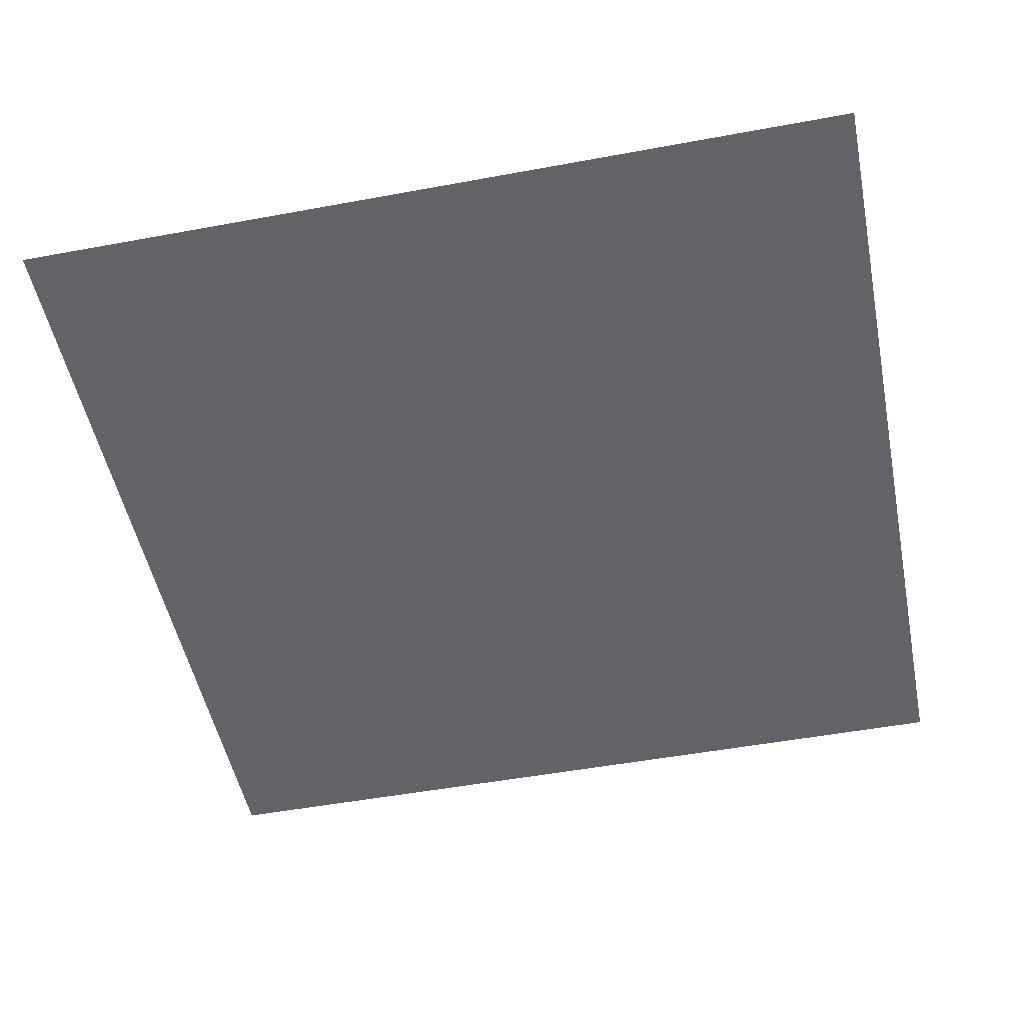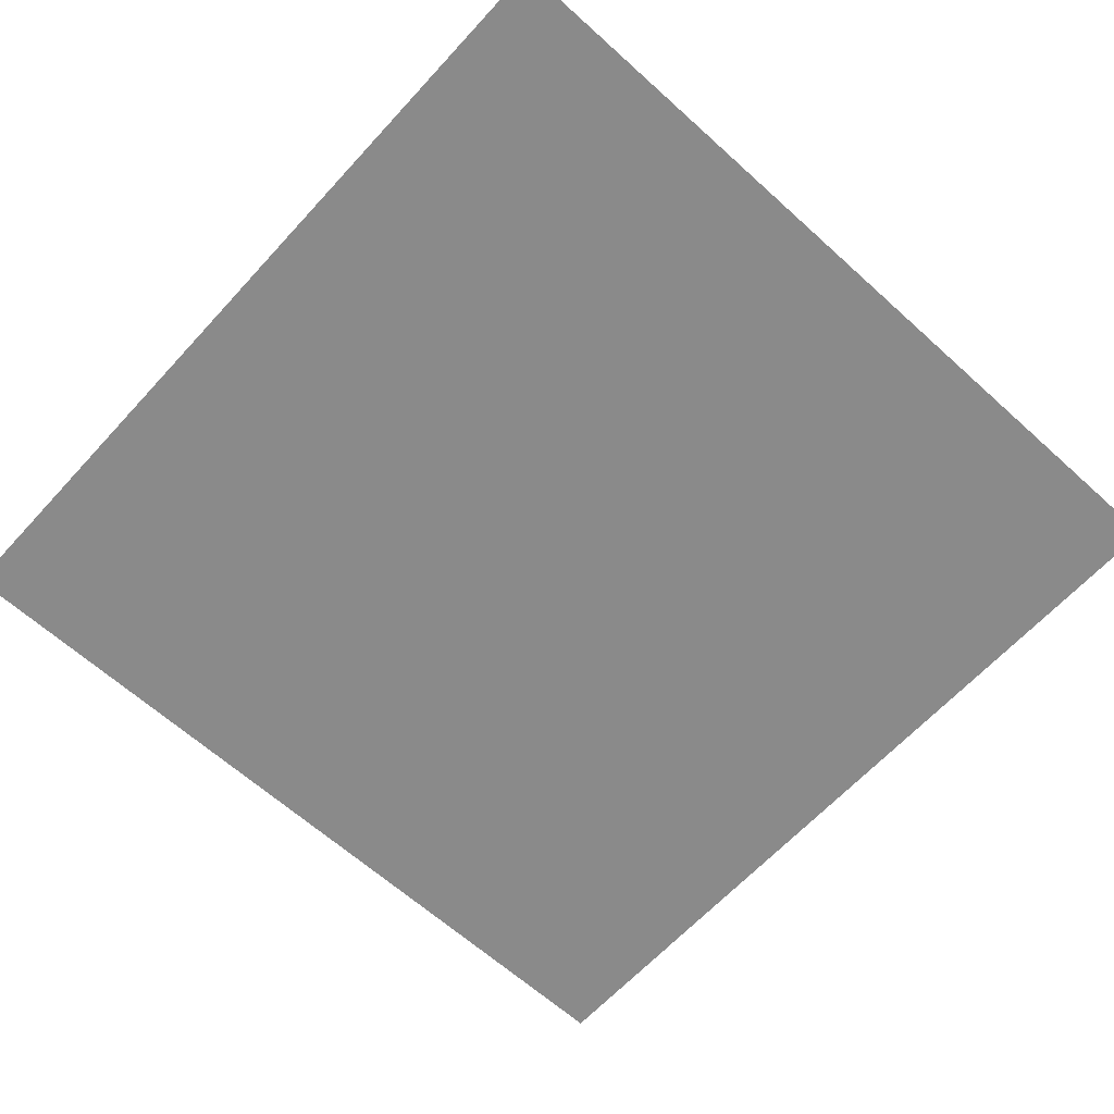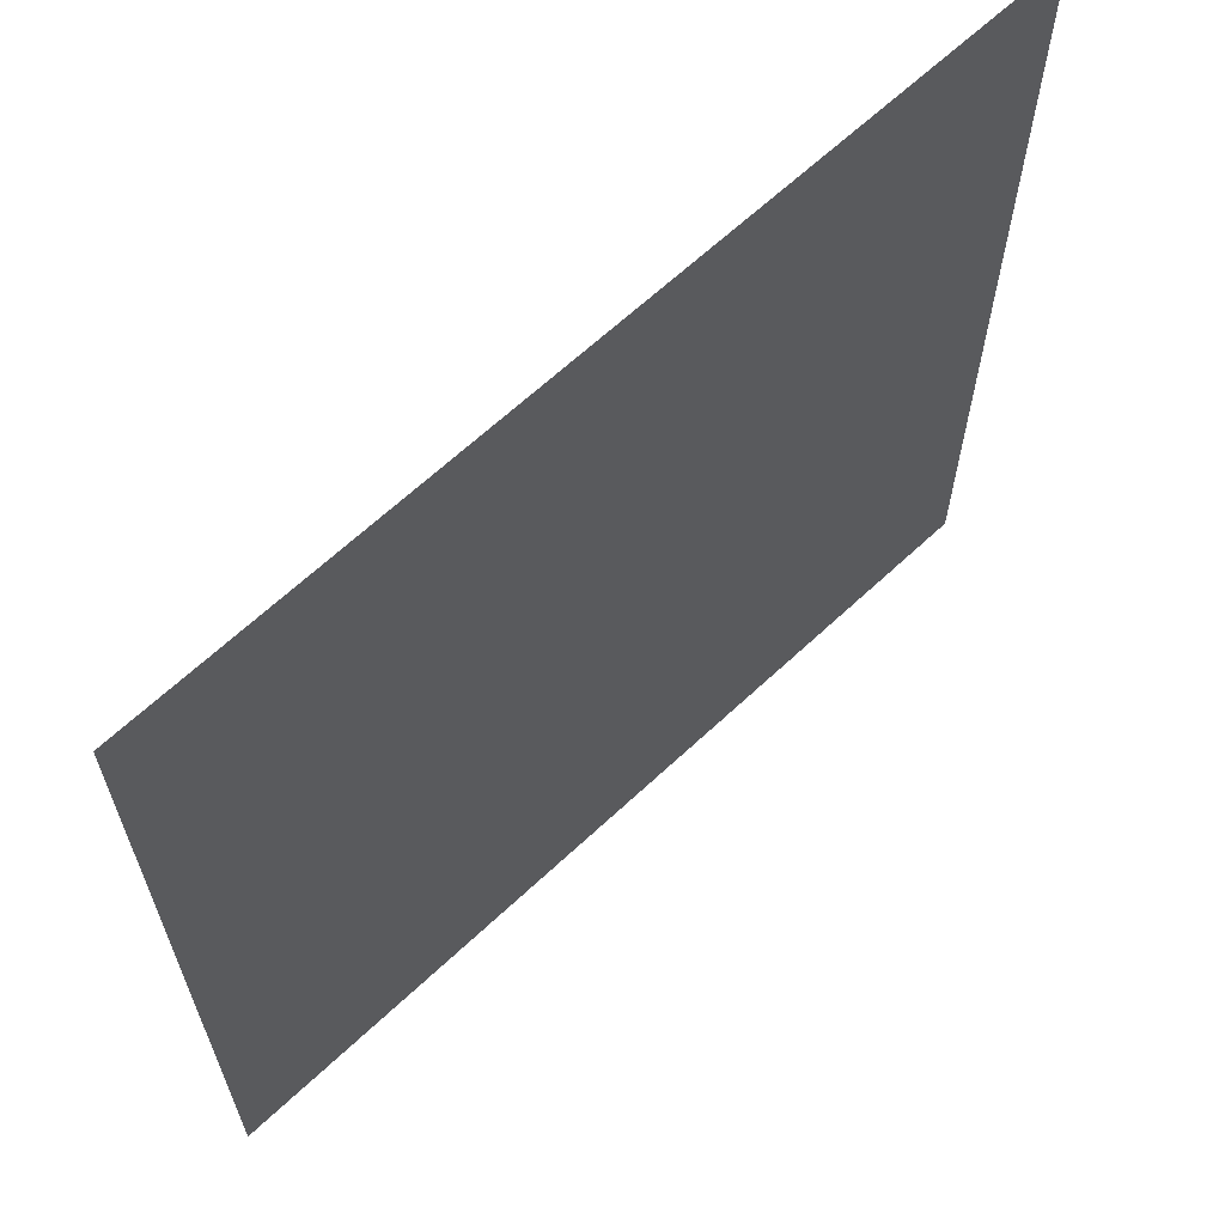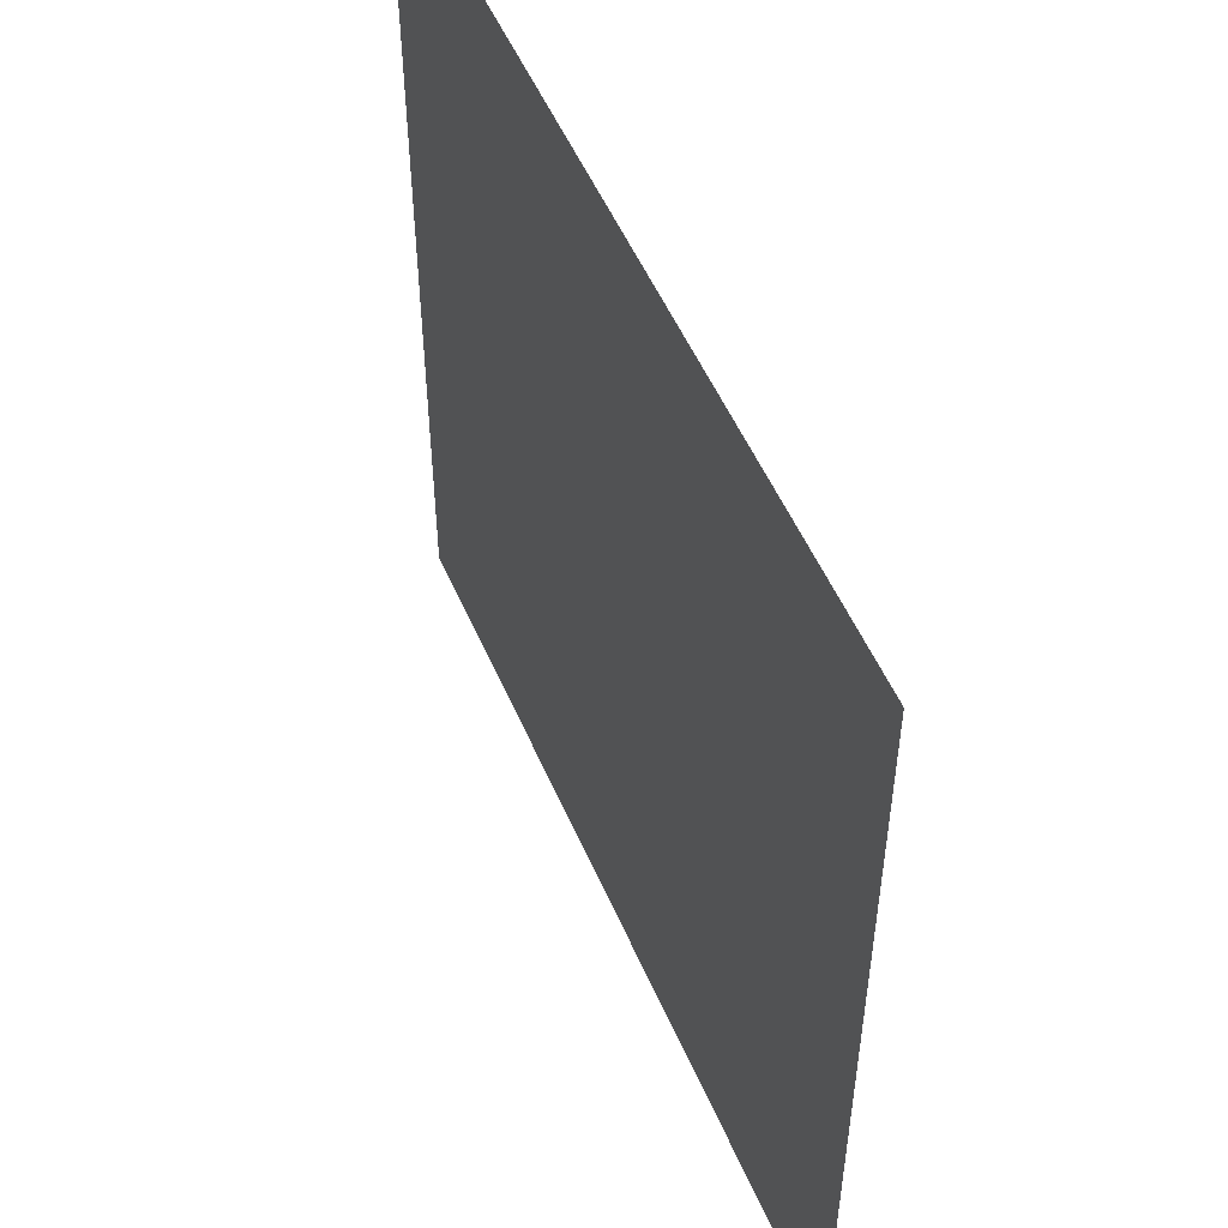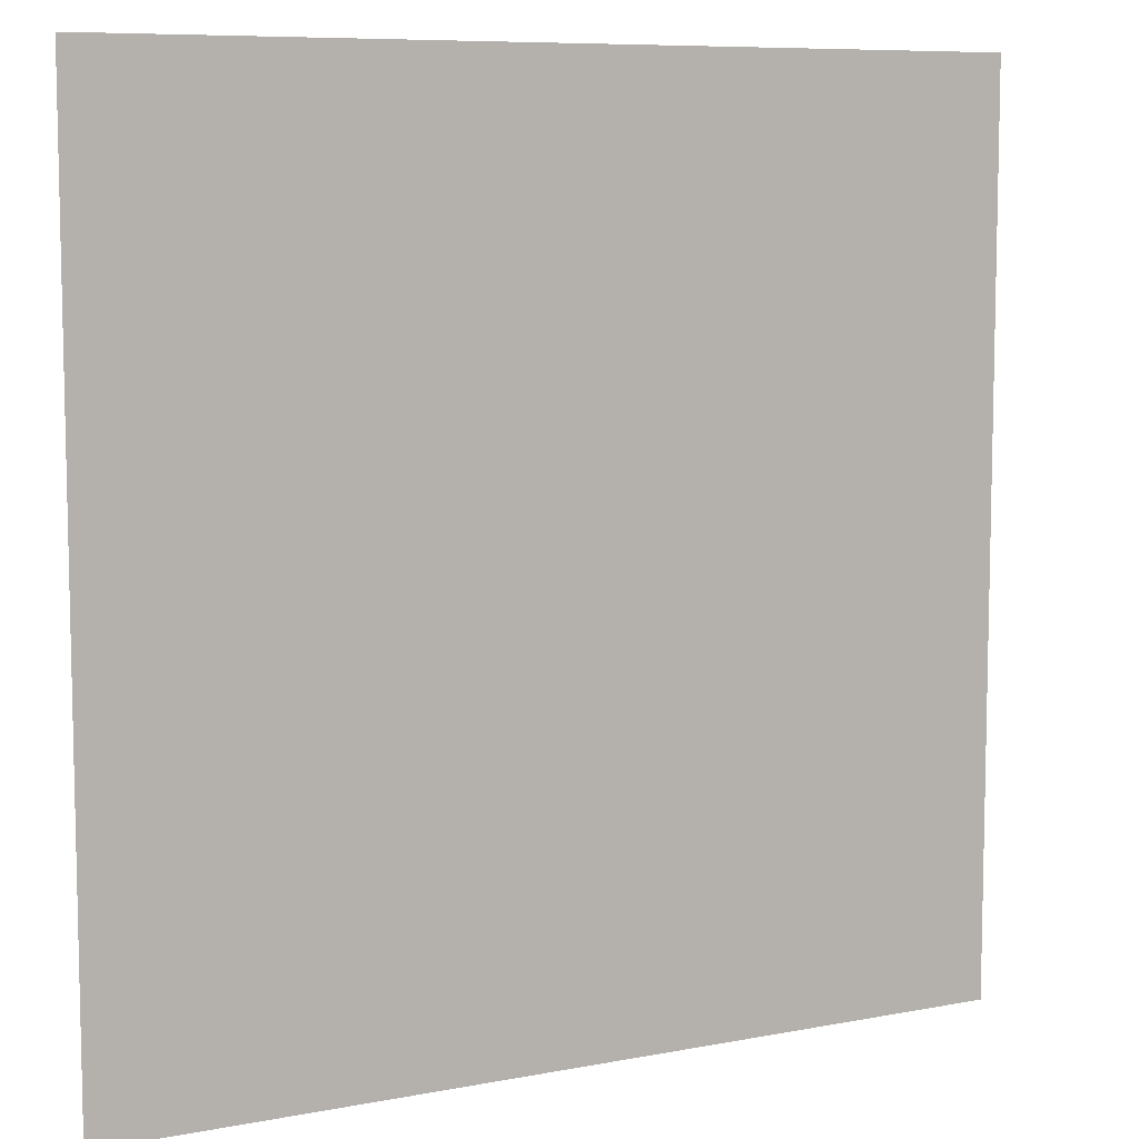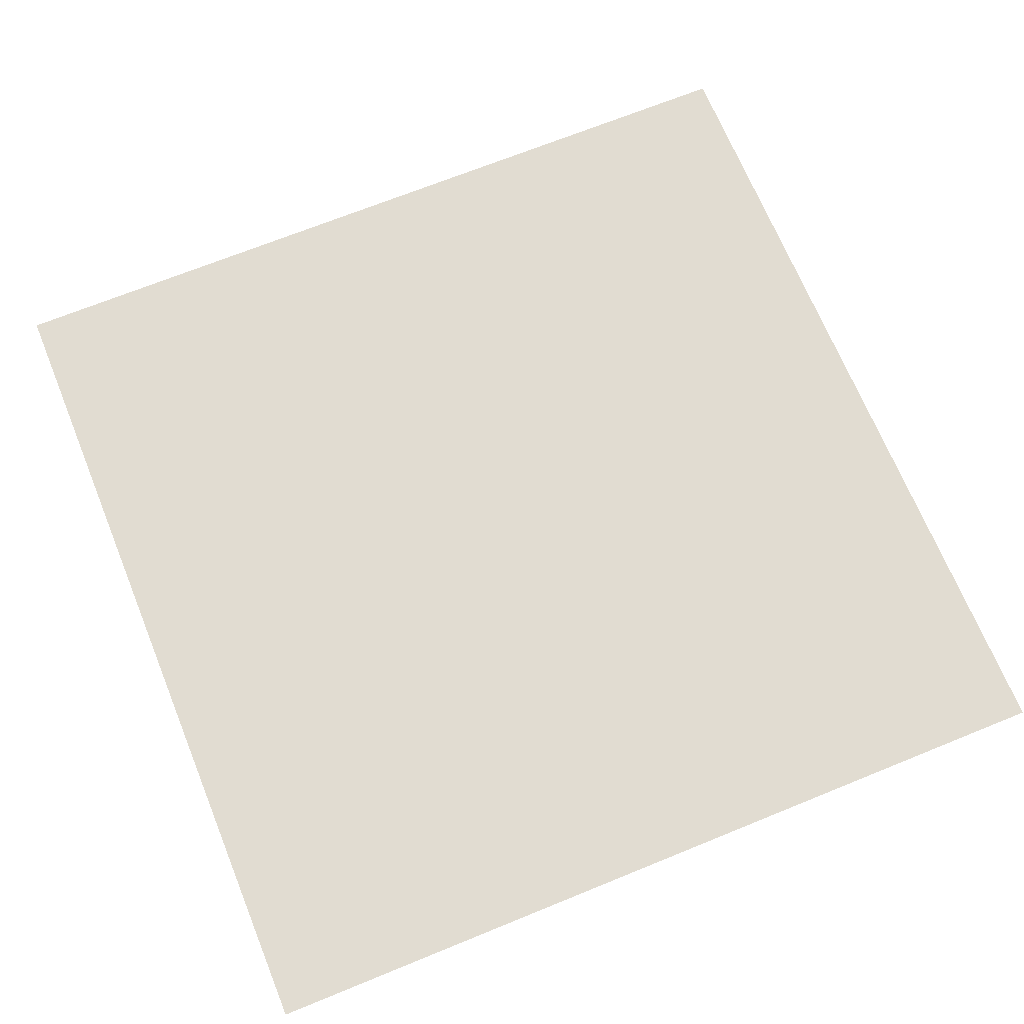
<metadata>
{"format":"obj","ext":"obj","renderer":"f3d","projection":"perspective","resolution":1024,"background":"white","views":[{"elev":-50.8,"azim":11.4,"up":"+Y"},{"elev":-63.6,"azim":-132.4,"up":"+Y"},{"elev":64.8,"azim":-43.3,"up":"+Z"},{"elev":52.7,"azim":-113.0,"up":"+Z"},{"elev":8.2,"azim":-28.1,"up":"+Z"},{"elev":69.0,"azim":-22.2,"up":"+Y"}]}
</metadata>
<code>
v -1 0 1
v 1 0 1
v 1 0 -1
v -1 0 -1
f 1 2 3
f 3 4 1

</code>
